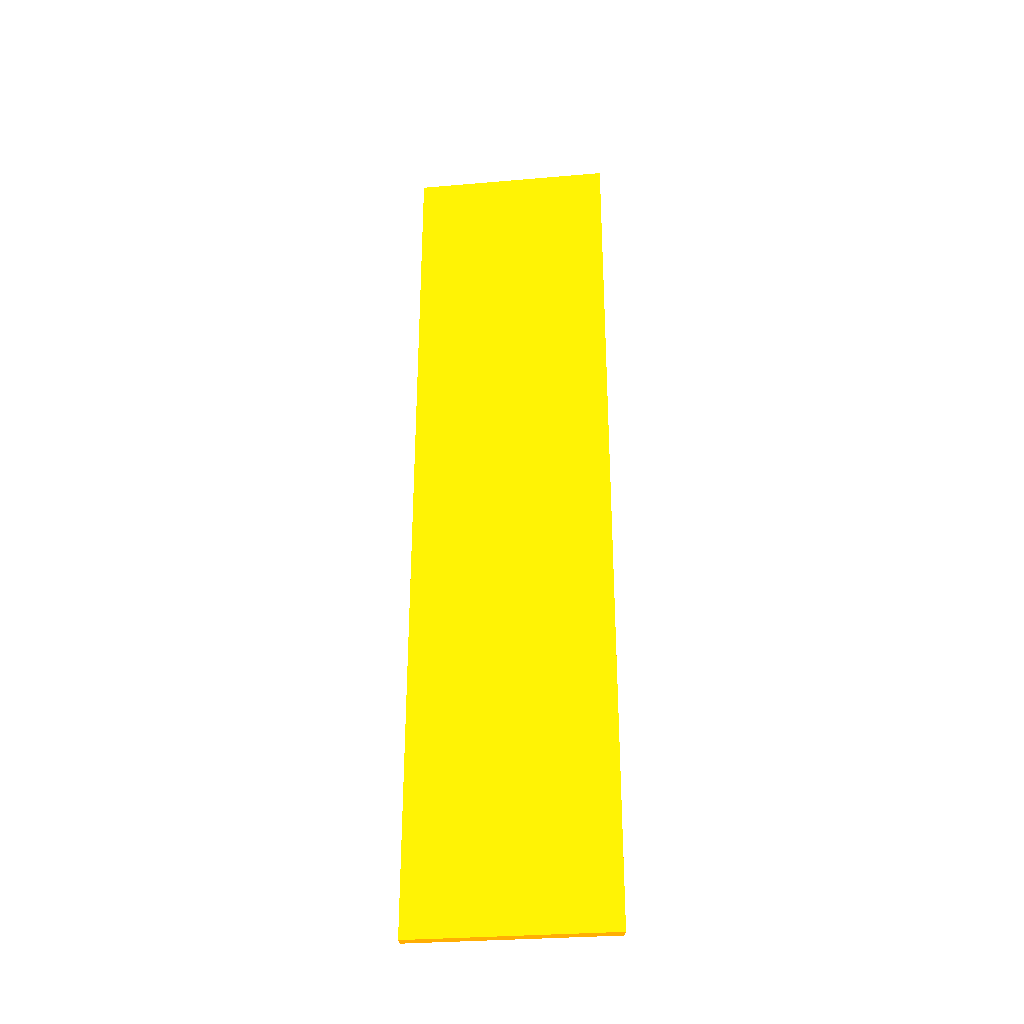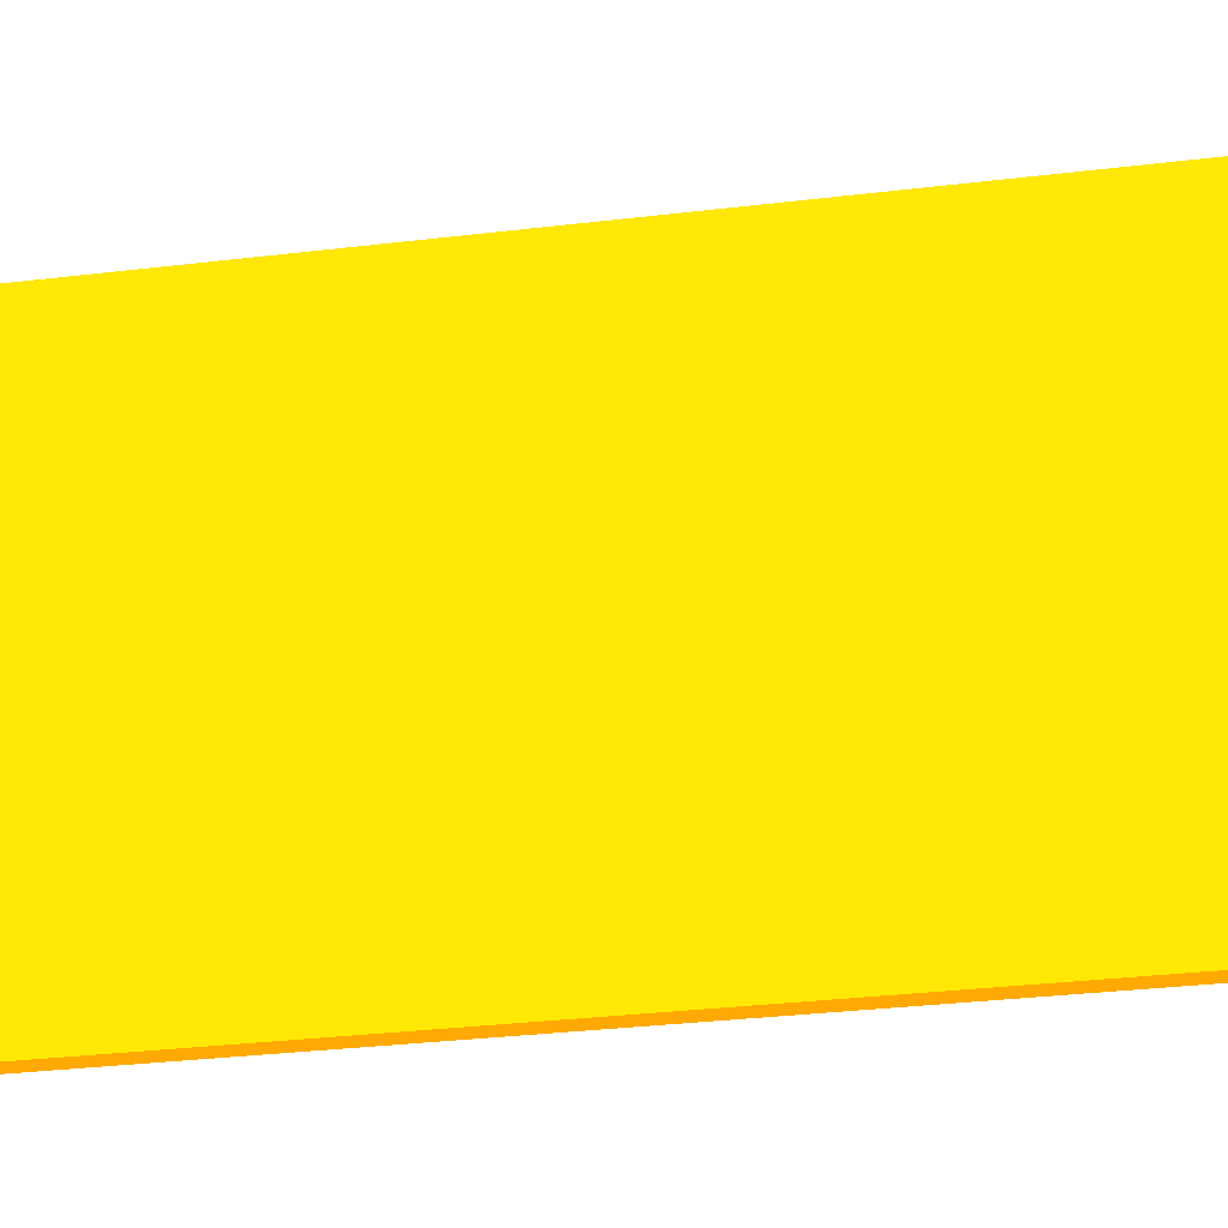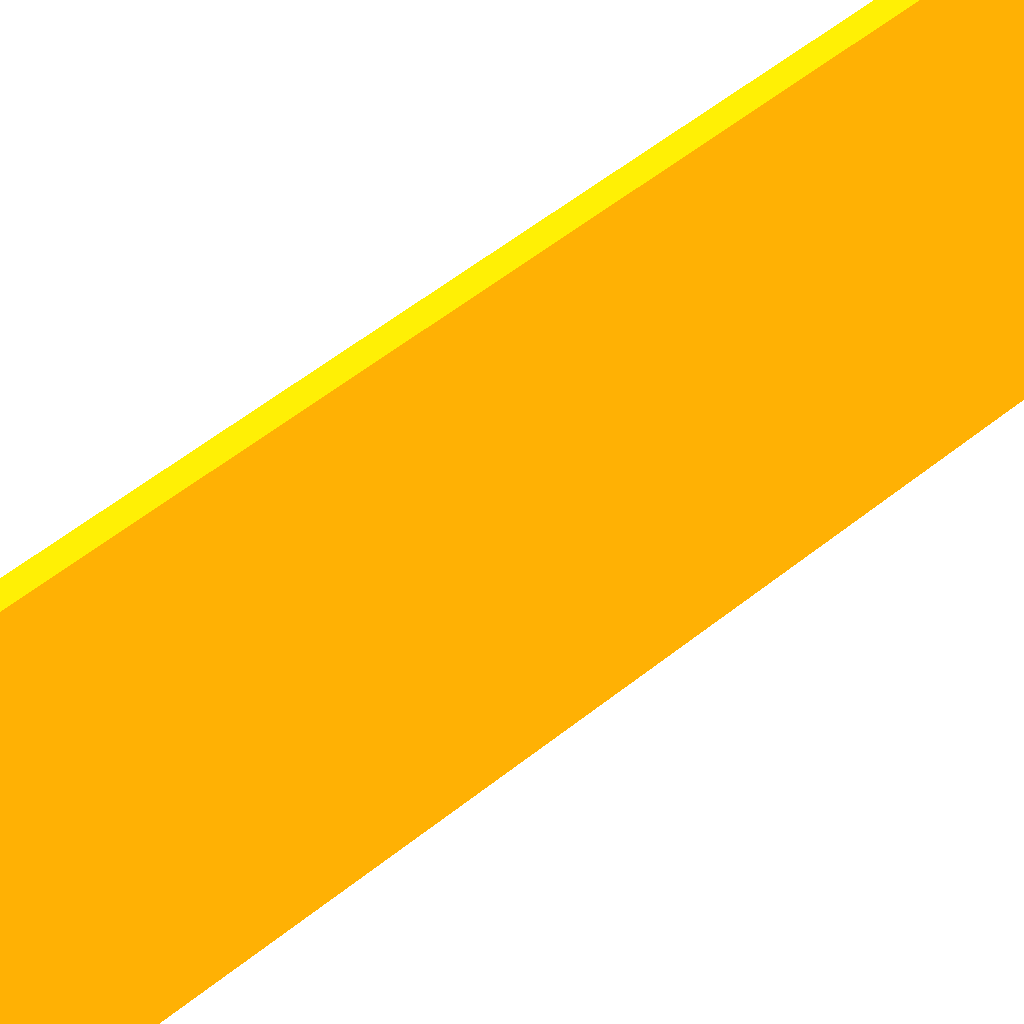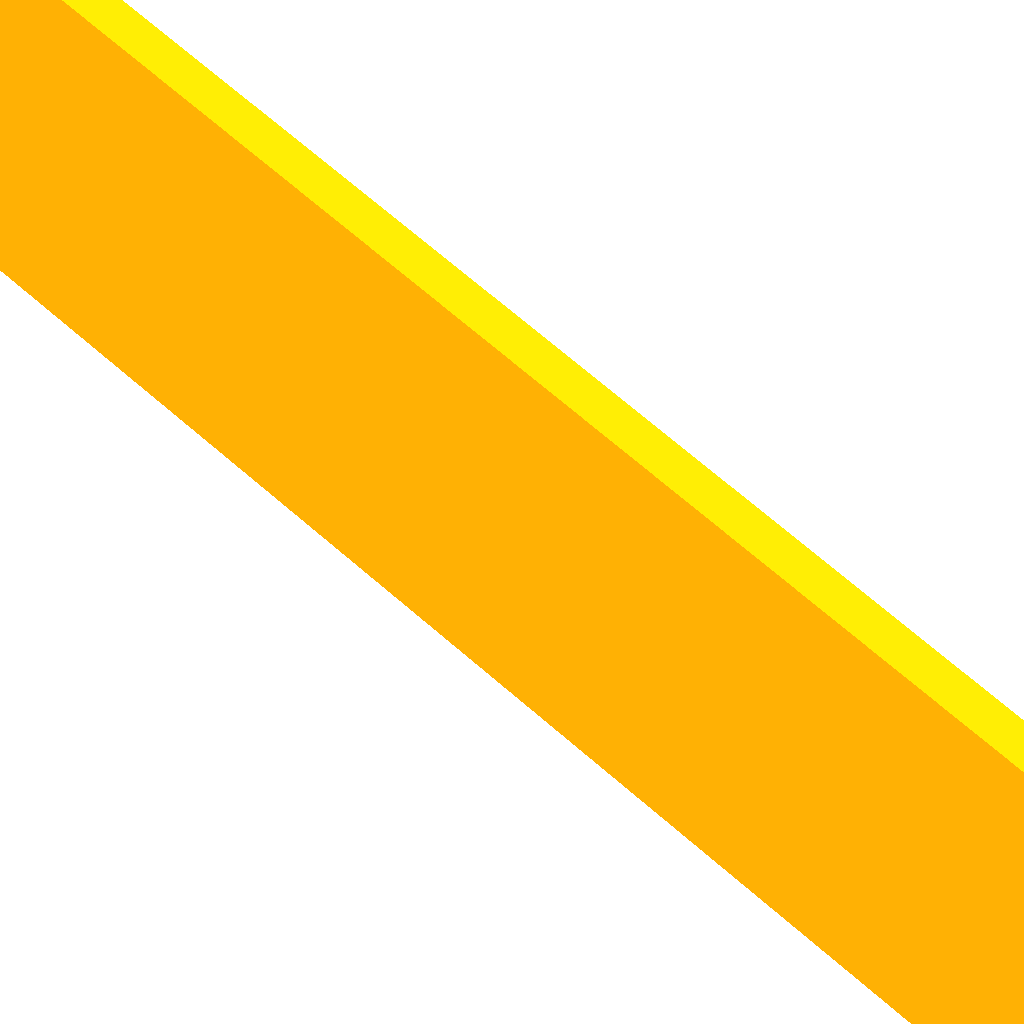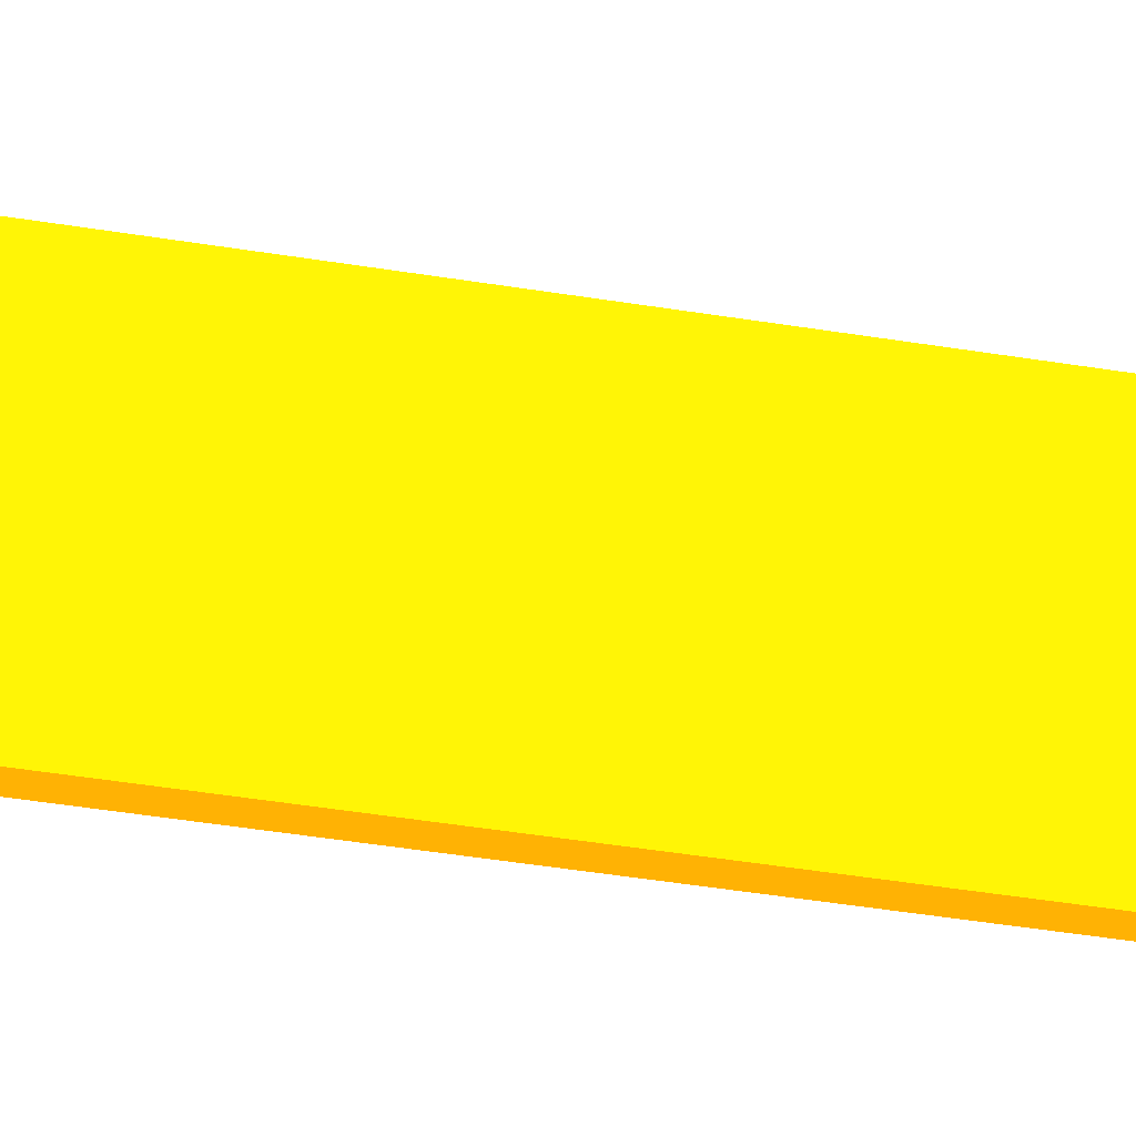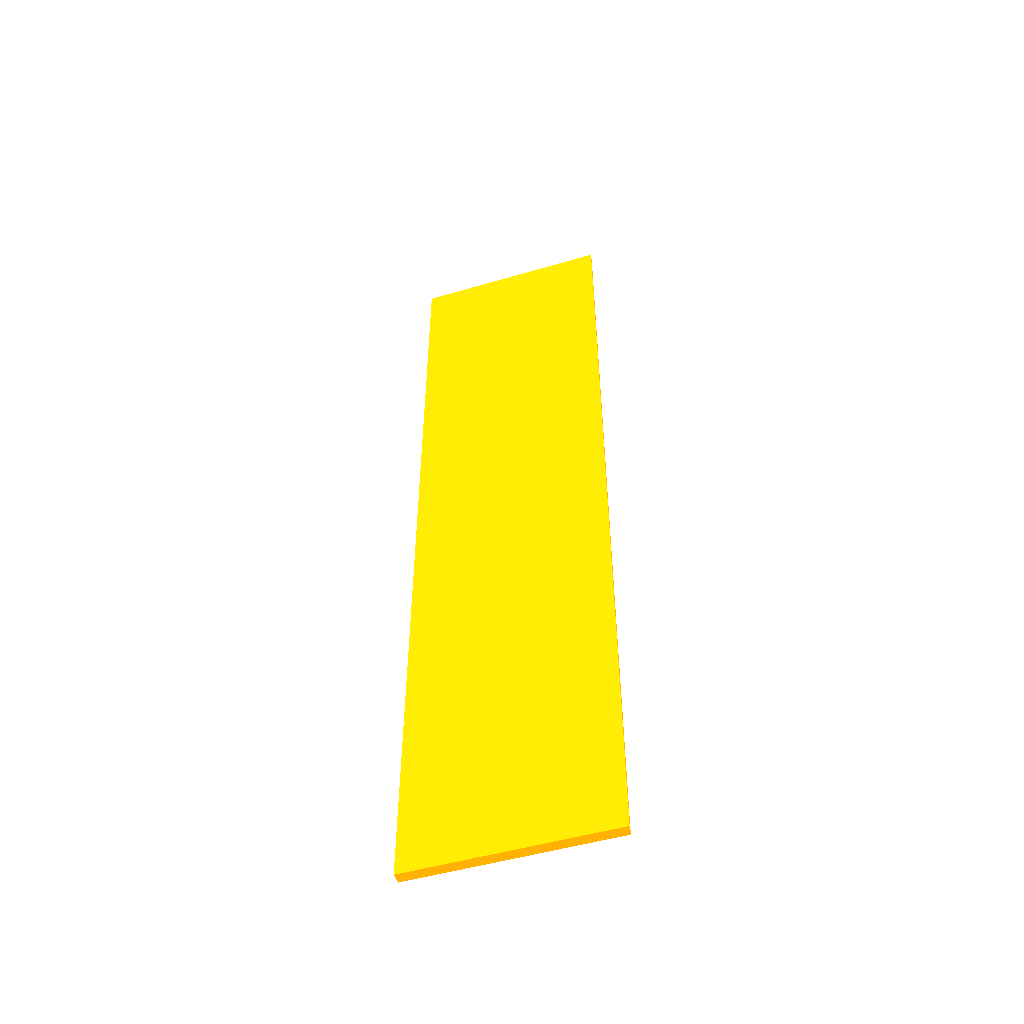
<metadata>
{"format":"obj","ext":"obj","renderer":"f3d","projection":"perspective","resolution":1024,"background":"white","views":[{"elev":-30.8,"azim":-83.0,"up":"+Y"},{"elev":-18.7,"azim":105.6,"up":"+Z"},{"elev":45.2,"azim":-134.3,"up":"+Z"},{"elev":61.5,"azim":132.8,"up":"+Z"},{"elev":-45.5,"azim":79.4,"up":"+Z"},{"elev":-50.2,"azim":-72.1,"up":"+Y"}]}
</metadata>
<code>
v -2.88 71.89 -13.19 0.9882 0.5059 0.01176
v -1.99 71.89 -13.35 0.9882 0.5059 0.01176
v -2.88 84.99 -13.19 0.9882 0.5059 0.01176
v -2.88 12.22 -13.19 0.9882 0.5059 0.01176
v -1.99 84.99 -13.35 0.9882 0.5059 0.01176
v -1.99 12.22 -13.35 0.9882 0.5059 0.01176
v -2.88 84.99 -30 0.9882 0.5059 0.01176
v -2.88 12.22 -30 0.9882 0.5059 0.01176
v -1.99 84.99 -30 0.9882 0.5059 0.01176
v -1.99 12.22 -30 0.9882 0.5059 0.01176
f 1 2 5
f 1 5 3
f 1 3 7
f 1 7 8
f 1 8 4
f 1 4 6
f 1 6 2
f 2 6 10
f 2 10 9
f 2 9 5
f 3 5 9
f 3 9 7
f 4 8 10
f 4 10 6
f 7 9 10
f 7 10 8

</code>
